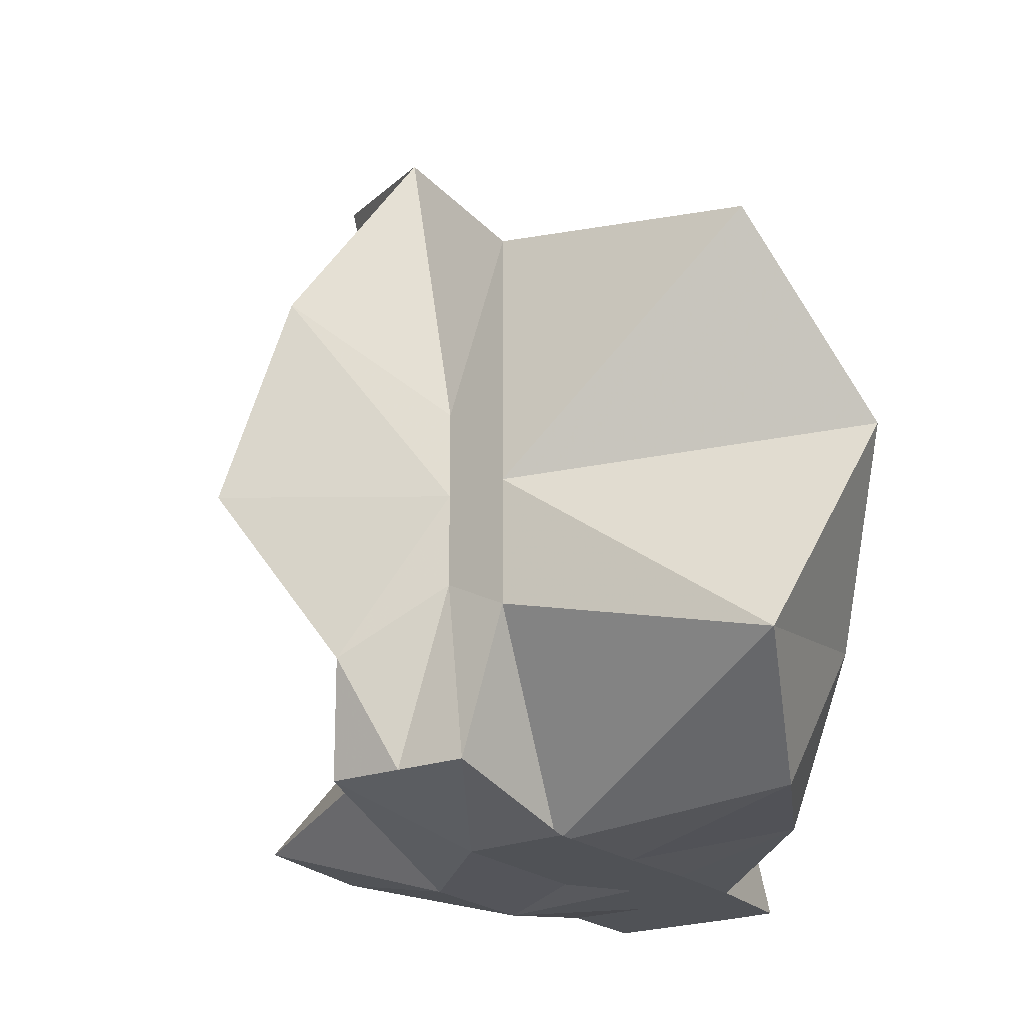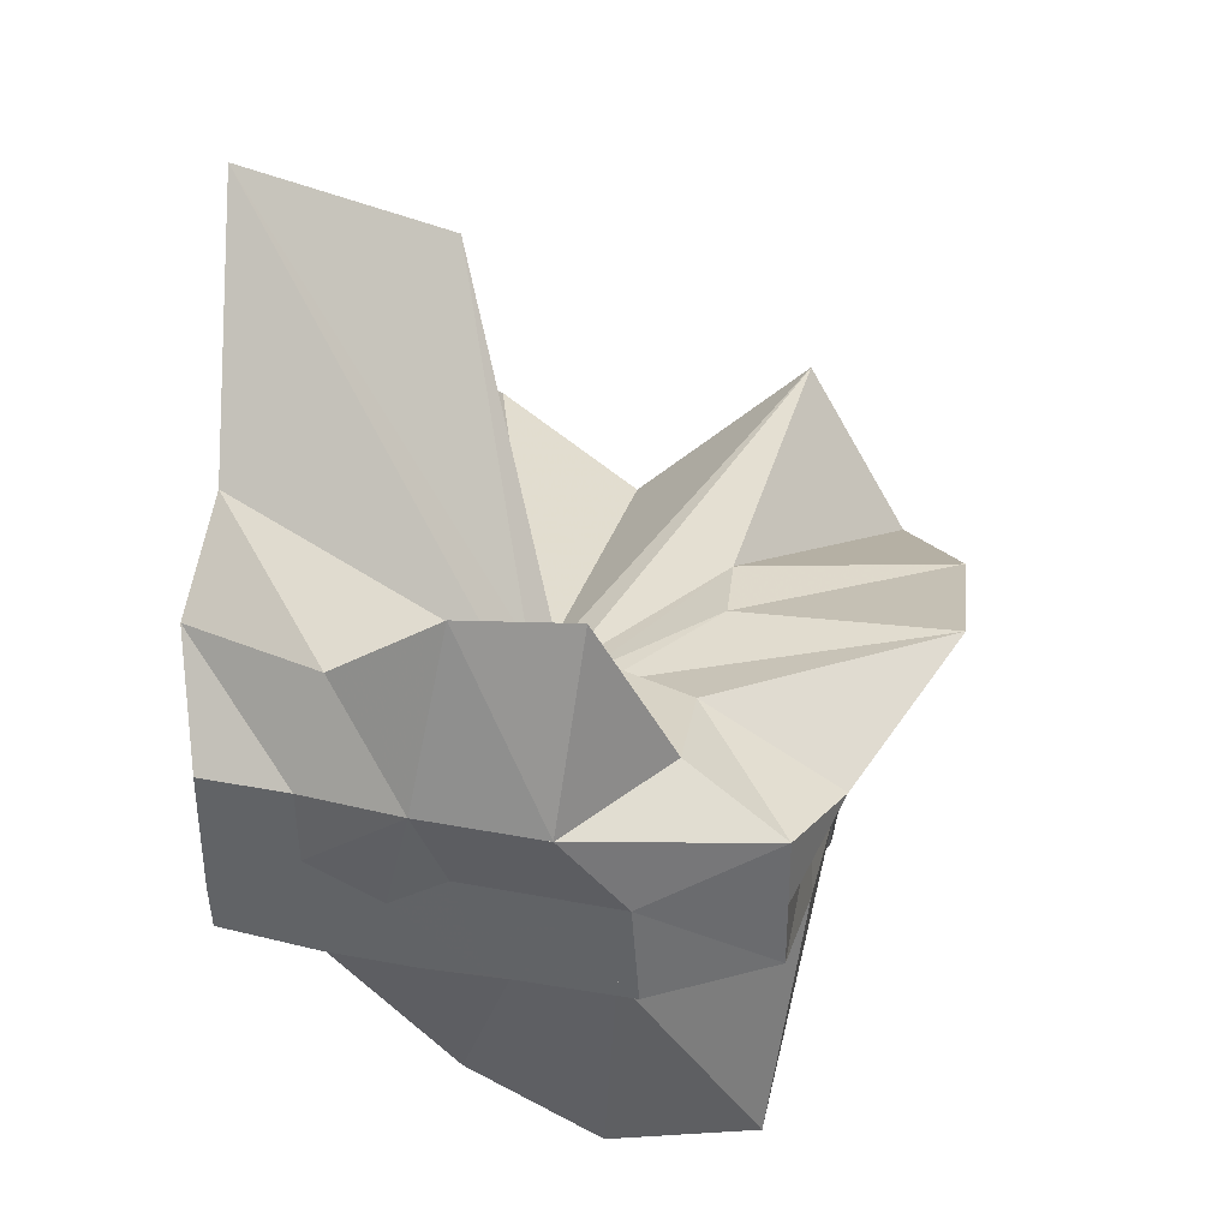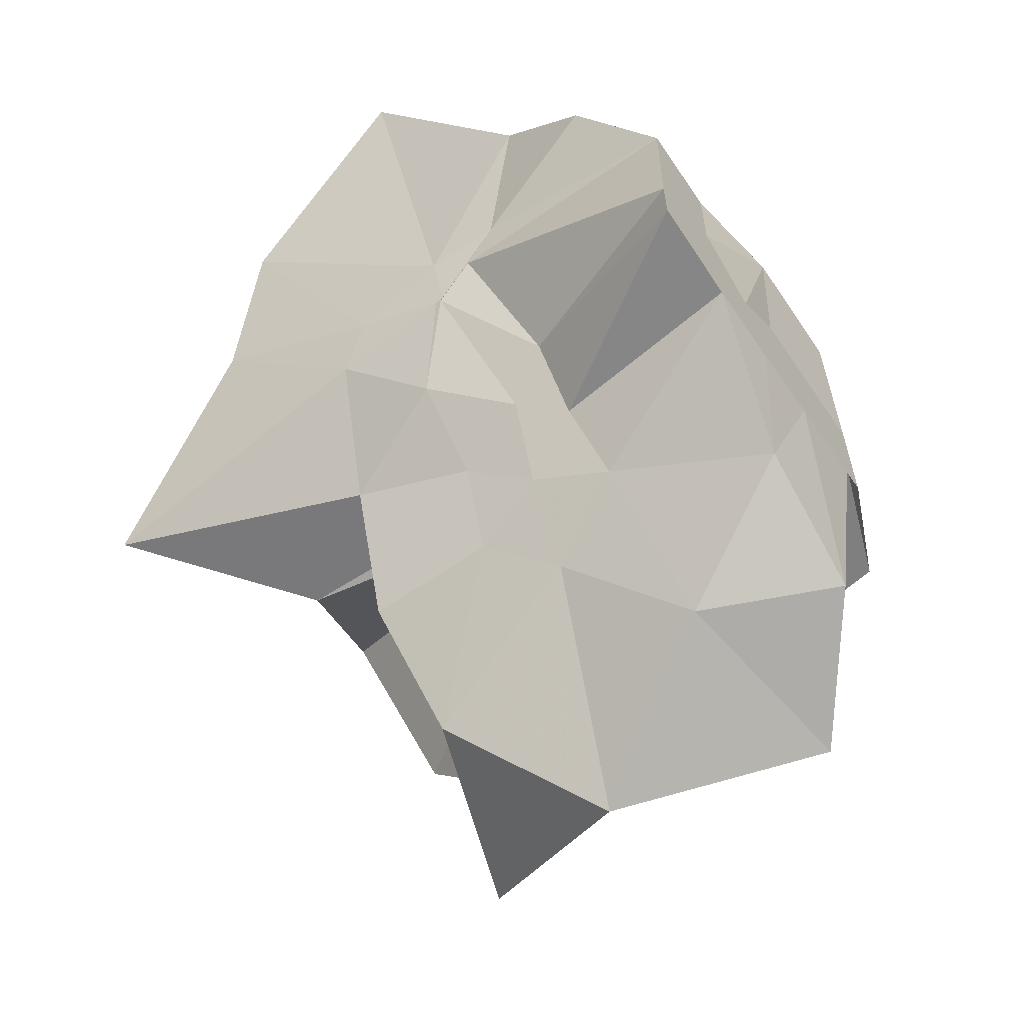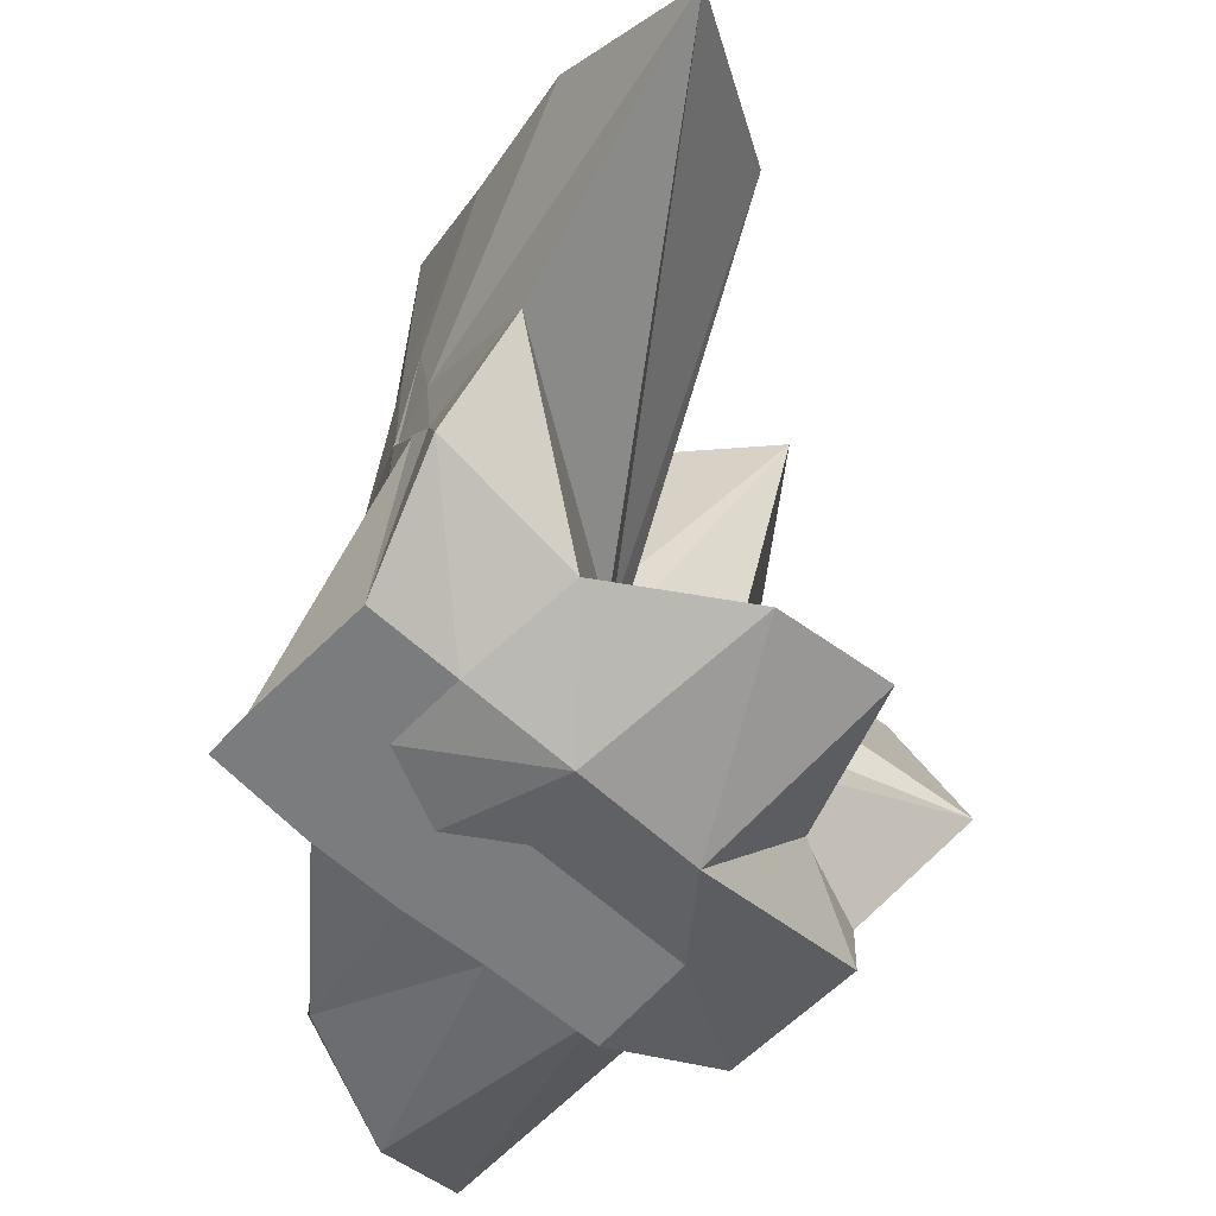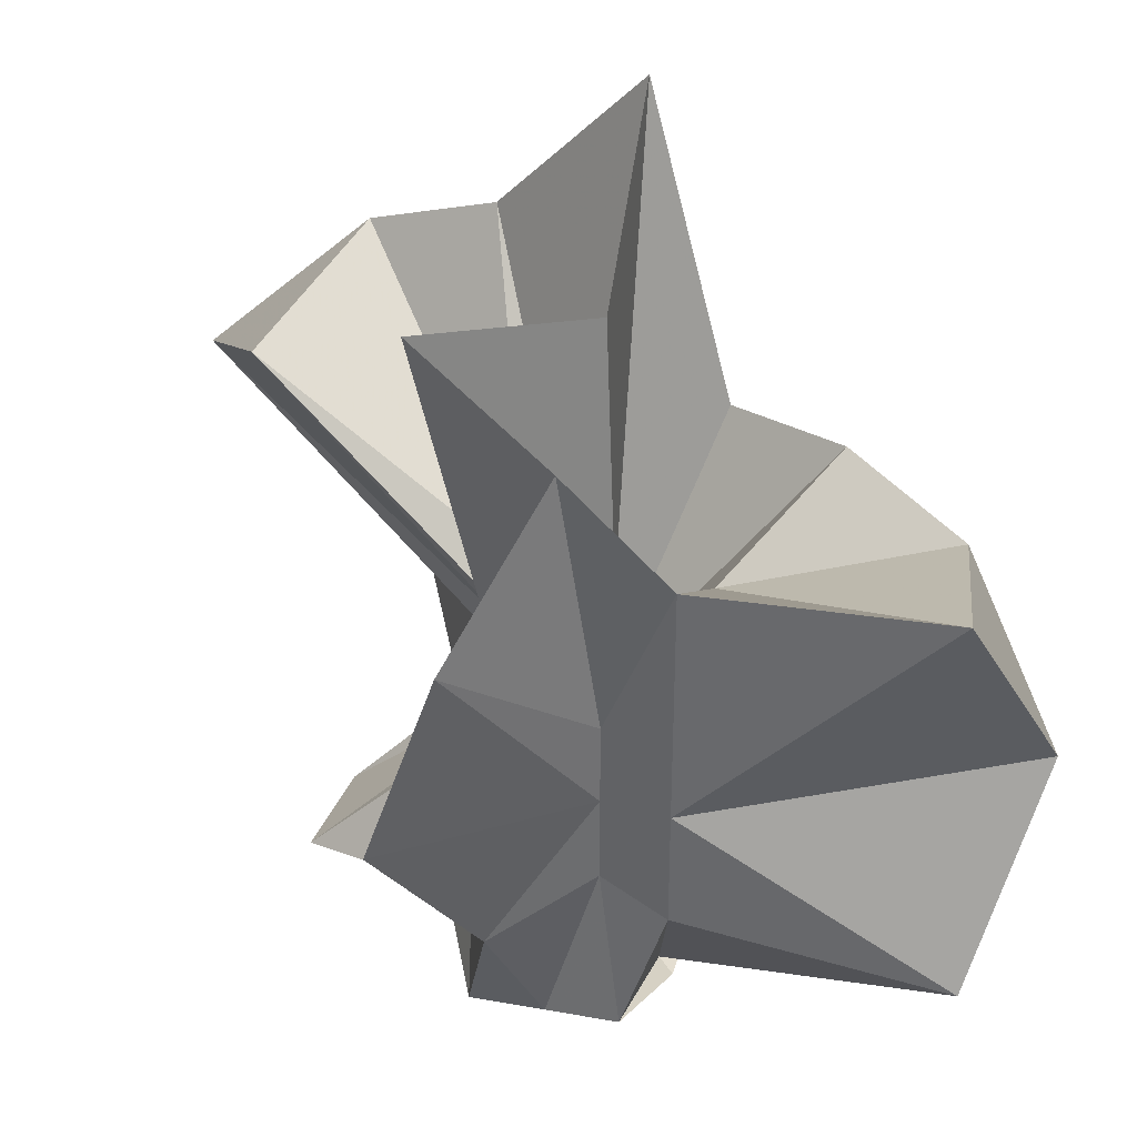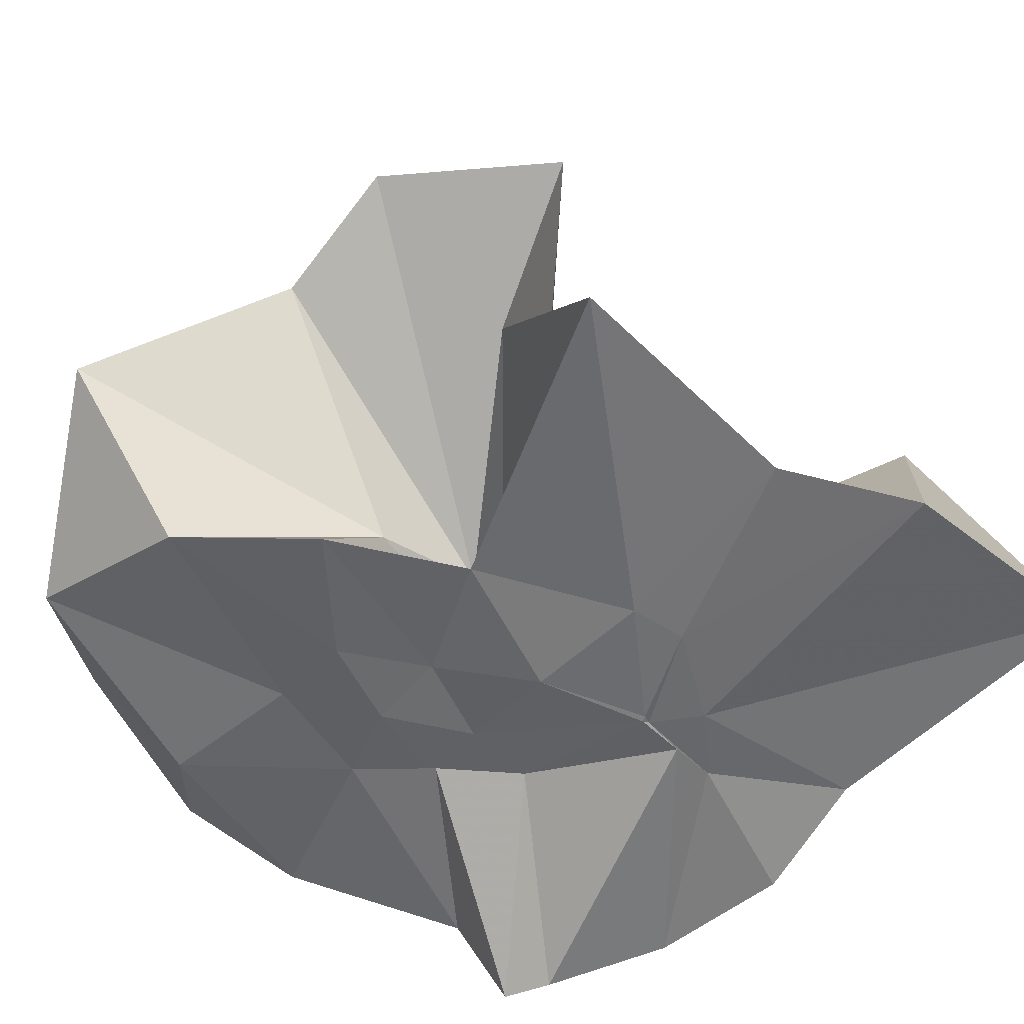
<metadata>
{"format":"obj","ext":"obj","renderer":"f3d","projection":"perspective","resolution":1024,"background":"white","views":[{"elev":-20.8,"azim":-56.5,"up":"+Z"},{"elev":37.0,"azim":-166.3,"up":"+Y"},{"elev":-57.5,"azim":123.5,"up":"+Y"},{"elev":-58.6,"azim":136.1,"up":"+Z"},{"elev":36.5,"azim":-76.8,"up":"+Z"},{"elev":37.0,"azim":66.8,"up":"+Z"}]}
</metadata>
<code>
v -0.6087 -0.0831 0.2561
v -0.5895 -0.08236 -0.3568
v -0.3882 -0.03177 -0.05952
v -0.3804 -0.0007386 0.03354
v -0.3293 0.2132 0.1593
v -0.4823 0.2872 0.09042
v -0.6125 -0.004493 -0.0907
v -0.6434 -0.037 -0.1082
v -0.7622 0.003511 -0.03744
v -0.9598 -0.02271 0.1229
v -0.8666 -0.1373 0.01914
v -0.8745 -0.2 0.02255
v -0.8432 -0.4322 0.159
v -0.6378 -0.409 0.09142
v -0.5459 -0.2808 -0.01866
v -0.4993 -0.2026 -0.02819
v -0.4308 -0.1206 -0.02057
v -0.3882 -0.02745 -0.06871
v -0.3727 0.02356 -0.06536
v -0.3084 0.3931 -0.01814
v -0.5963 -0.003595 -0.1185
v -0.6466 0.004567 -0.1108
v -0.6664 -0.03342 -0.1198
v -0.9814 0.03747 -0.06146
v -0.8666 -0.1373 -0.06022
v -0.8745 -0.2 -0.05463
v -0.8745 -0.1999 -0.05986
v -0.7509 -0.509 -0.03399
v -0.5841 -0.3253 -0.08774
v -0.5238 -0.2467 -0.09468
v -0.476 -0.1702 -0.105
v -0.3882 -0.03352 -0.0655
v -0.3726 0.03023 -0.141
v -0.341 0.1683 -0.186
v -0.5764 0.01197 -0.1546
v -0.6185 -0.01272 -0.1527
v -0.6838 0.01625 -0.1579
v -0.762 0.00171 -0.1658
v -0.9059 -0.0436 -0.2073
v -0.8666 -0.1373 -0.1451
v -0.8745 -0.2 -0.1765
v -0.8489 -0.4518 -0.236
v -0.6488 -0.418 -0.201
v -0.5454 -0.2712 -0.173
v -0.4979 -0.2017 -0.1565
v -0.4512 -0.1278 -0.151
v -0.3804 -3.582e-05 -0.106
v -0.3333 0.0902 -0.2784
v -0.4744 0.09033 -0.315
v -0.5876 0.1733 -0.3257
v -0.702 0.1831 -0.3156
v -0.7725 0.02745 -0.2784
v -0.8745 -0.01961 -0.3098
v -0.8745 -0.08995 -0.3098
v -0.8745 -0.158 -0.3098
v -0.7365 -0.1667 -0.3569
v -0.7189 -0.3947 -0.3333
v -0.5869 -0.3278 -0.3362
v -0.4716 -0.1922 -0.3569
v -0.3671 -0.1843 -0.3569
v -0.3647 -0.1382 -0.3569
v -0.3647 -0.01177 -0.3569
v -0.3958 -0.04314 0.06634
v -0.3649 0.07668 0.2141
v -0.5768 -0.004293 -0.04931
v -0.6215 -0.04614 -0.09239
v -0.7514 -0.004453 0.04212
v -0.8808 -0.1029 0.2784
v -0.8745 -0.2 0.1755
v -0.6506 -0.1921 0.0163
v -0.5488 -0.2884 0.1154
v -0.4769 -0.171 0.09594
v -0.4275 -0.07965 0.3955
v -0.5945 -0.06016 -0.07462
v -0.7722 0.05085 0.3171
v -0.6408 -0.1016 -0.05711
v -0.5994 -0.08561 -0.1455
v -0.4545 -0.01177 -0.3569
v -0.5608 -0.003918 -0.3725
v -0.6863 -0.003918 -0.3725
v -0.6863 -0.003918 -0.3726
v -0.749 -0.08236 -0.3569
v -0.7563 -0.1838 -0.3569
v -0.6405 -0.1867 -0.3569
v -0.5589 -0.1922 -0.3569
v -0.469 -0.1922 -0.3569
v -0.4558 -0.0876 -0.3569
v -0.5608 -0.003918 -0.3725
v -0.6078 -0.003917 -0.3725
v -0.6417 -0.08232 -0.3568
v -0.6193 -0.185 -0.3569
v -0.5308 -0.1215 -0.3569
f 3 18 4
f 4 18 19
f 4 19 5
f 5 19 20
f 5 20 6
f 6 20 21
f 6 21 7
f 7 21 22
f 7 22 8
f 8 22 23
f 8 23 9
f 9 23 24
f 9 24 10
f 10 24 25
f 10 25 11
f 11 25 26
f 11 26 12
f 12 26 27
f 12 27 13
f 13 27 28
f 13 28 14
f 14 28 29
f 14 29 15
f 15 29 30
f 15 30 16
f 16 30 31
f 16 31 17
f 17 31 32
f 17 32 3
f 3 32 18
f 18 33 19
f 19 33 34
f 19 34 20
f 20 34 35
f 20 35 21
f 21 35 36
f 21 36 22
f 22 36 37
f 22 37 23
f 23 37 38
f 23 38 24
f 24 38 39
f 24 39 25
f 25 39 40
f 25 40 26
f 26 40 41
f 26 41 27
f 27 41 42
f 27 42 28
f 28 42 43
f 28 43 29
f 29 43 44
f 29 44 30
f 30 44 45
f 30 45 31
f 31 45 46
f 31 46 32
f 32 46 47
f 32 47 18
f 18 47 33
f 33 48 34
f 34 48 49
f 34 49 35
f 35 49 50
f 35 50 36
f 36 50 51
f 36 51 37
f 37 51 52
f 37 52 38
f 38 52 53
f 38 53 39
f 39 53 54
f 39 54 40
f 40 54 55
f 40 55 41
f 41 55 56
f 41 56 42
f 42 56 57
f 42 57 43
f 43 57 58
f 43 58 44
f 44 58 59
f 44 59 45
f 45 59 60
f 45 60 46
f 46 60 61
f 46 61 47
f 47 61 62
f 47 62 33
f 33 62 48
f 63 64 73
f 64 74 73
f 64 65 74
f 65 66 74
f 66 75 74
f 66 67 75
f 67 68 75
f 68 76 75
f 68 69 76
f 69 70 76
f 70 77 76
f 70 71 77
f 71 72 77
f 72 73 77
f 72 63 73
f 78 88 79
f 79 88 89
f 79 89 80
f 80 89 81
f 81 89 90
f 81 90 82
f 82 90 83
f 83 90 91
f 83 91 84
f 84 91 85
f 85 91 92
f 85 92 86
f 86 92 87
f 87 92 88
f 87 88 78
f 3 4 63
f 63 4 64
f 4 5 64
f 64 5 65
f 5 6 65
f 6 7 65
f 65 7 66
f 7 8 66
f 66 8 67
f 8 9 67
f 9 10 67
f 67 10 68
f 10 11 68
f 68 11 69
f 11 12 69
f 12 13 69
f 69 13 70
f 13 14 70
f 70 14 71
f 14 15 71
f 15 16 71
f 71 16 72
f 16 17 72
f 72 17 63
f 17 3 63
f 48 78 49
f 49 78 79
f 49 79 50
f 50 79 80
f 50 80 51
f 51 80 52
f 52 80 81
f 52 81 53
f 53 81 82
f 53 82 54
f 54 82 55
f 55 82 83
f 55 83 56
f 56 83 84
f 56 84 57
f 57 84 58
f 58 84 85
f 58 85 59
f 59 85 86
f 59 86 60
f 60 86 61
f 61 86 87
f 61 87 62
f 62 87 78
f 62 78 48
f 73 74 1
f 74 75 1
f 75 76 1
f 76 77 1
f 77 73 1
f 89 88 2
f 90 89 2
f 91 90 2
f 92 91 2
f 88 92 2

</code>
